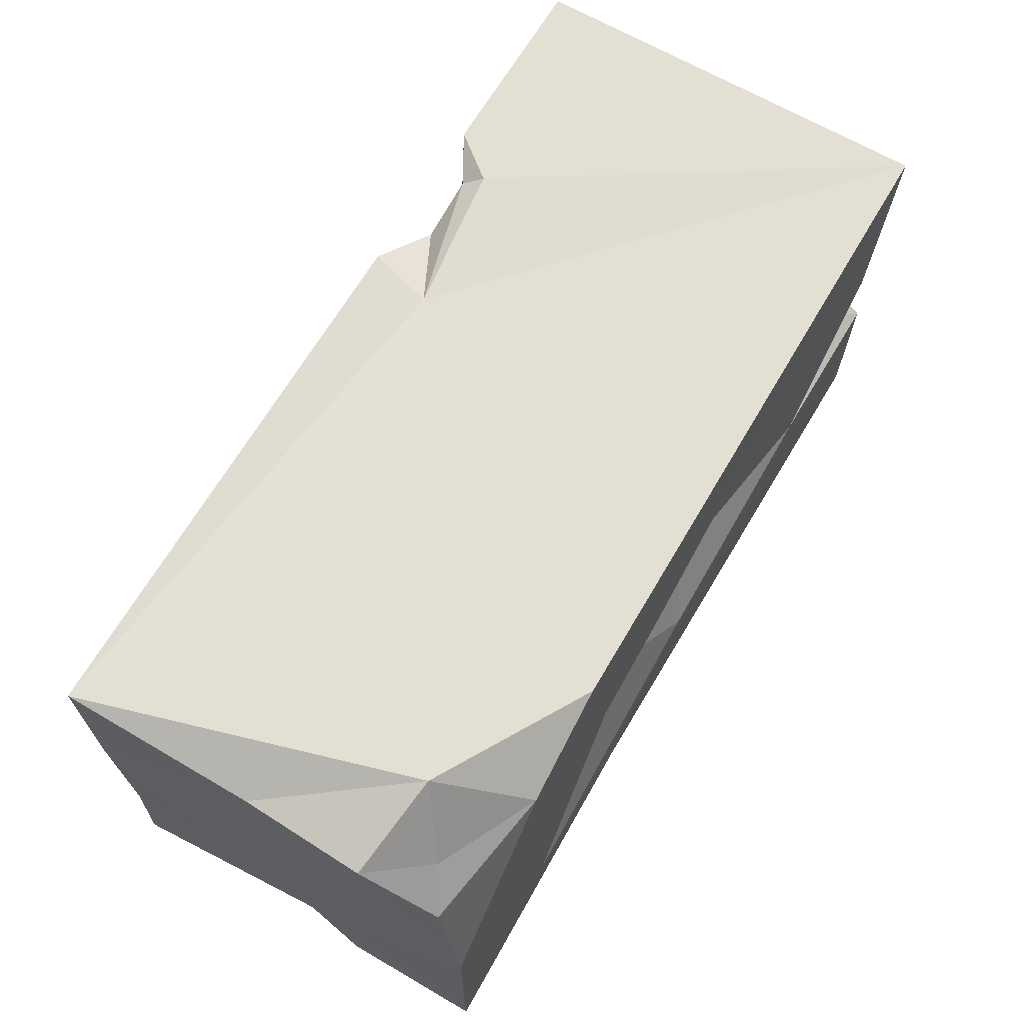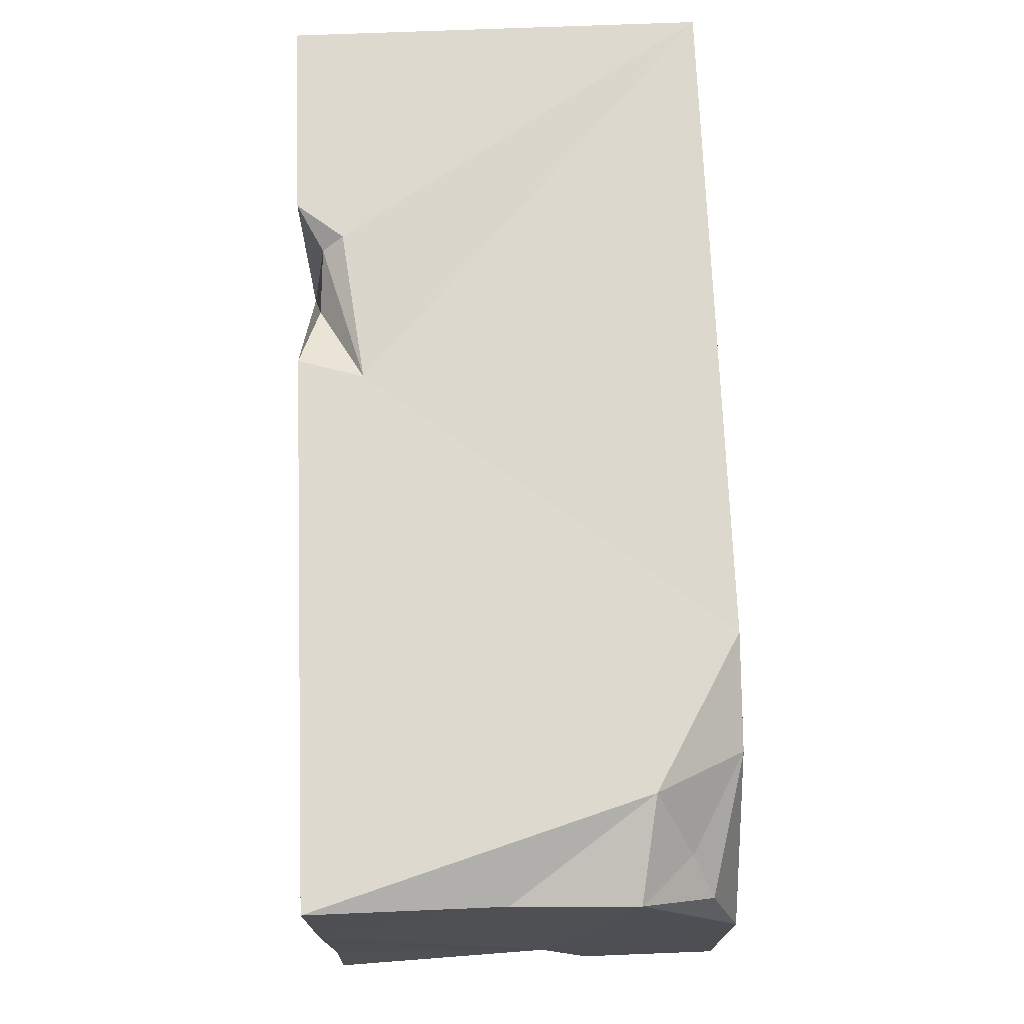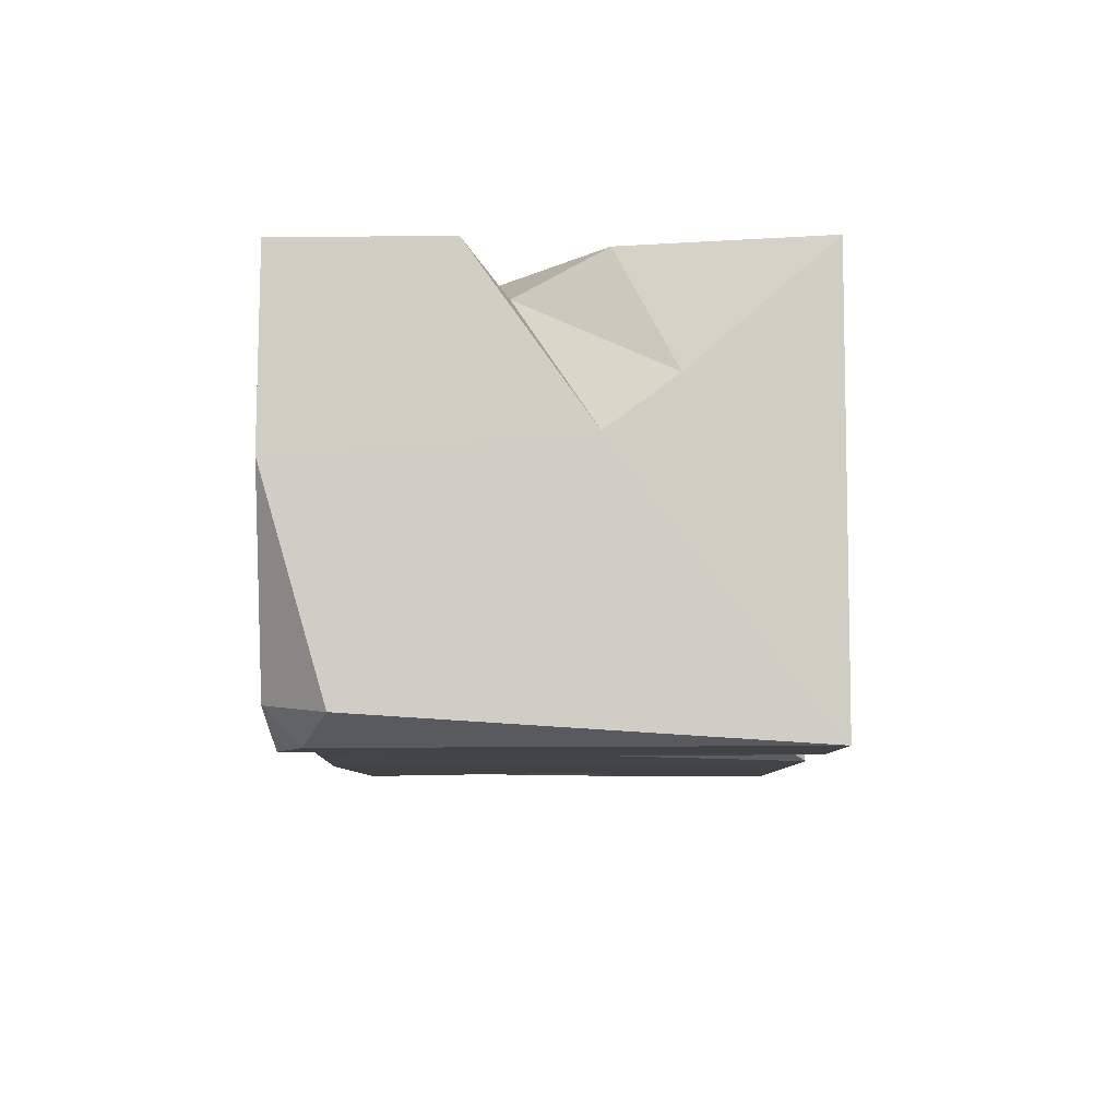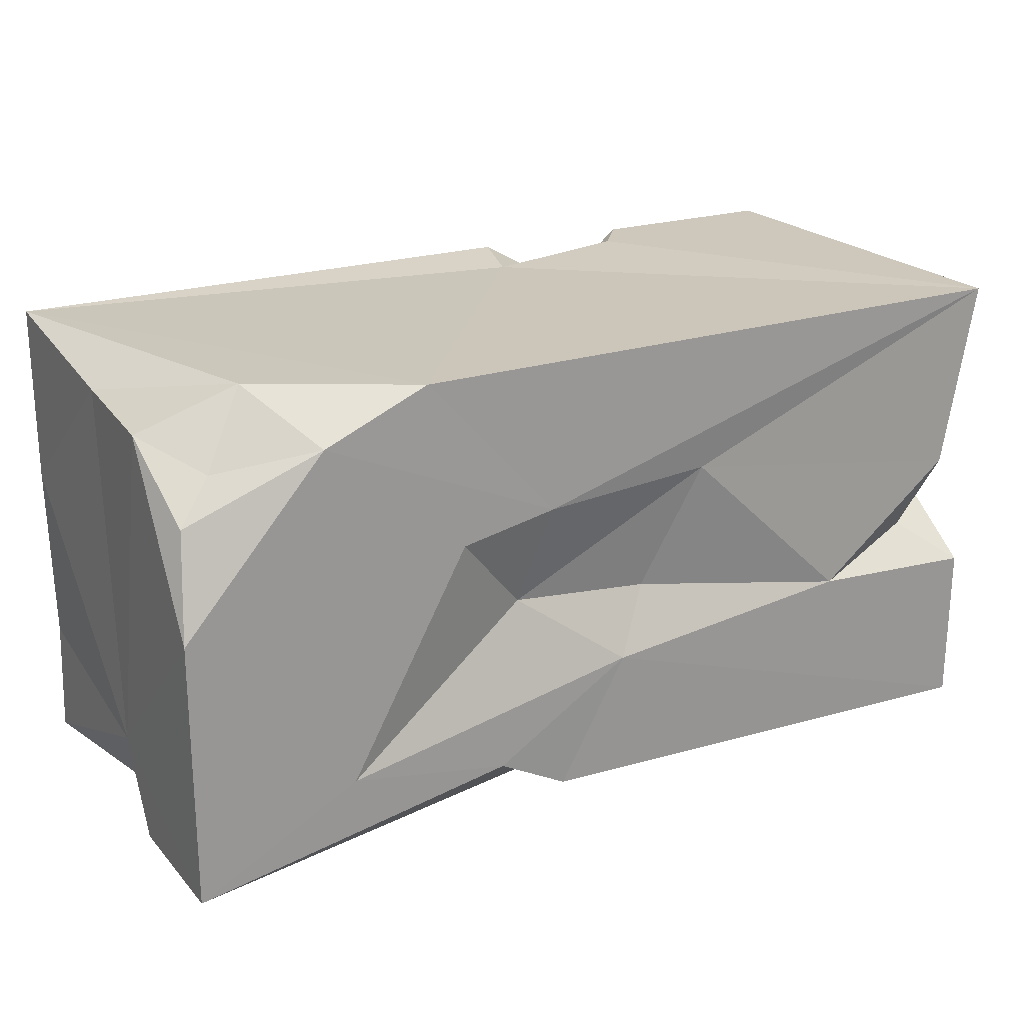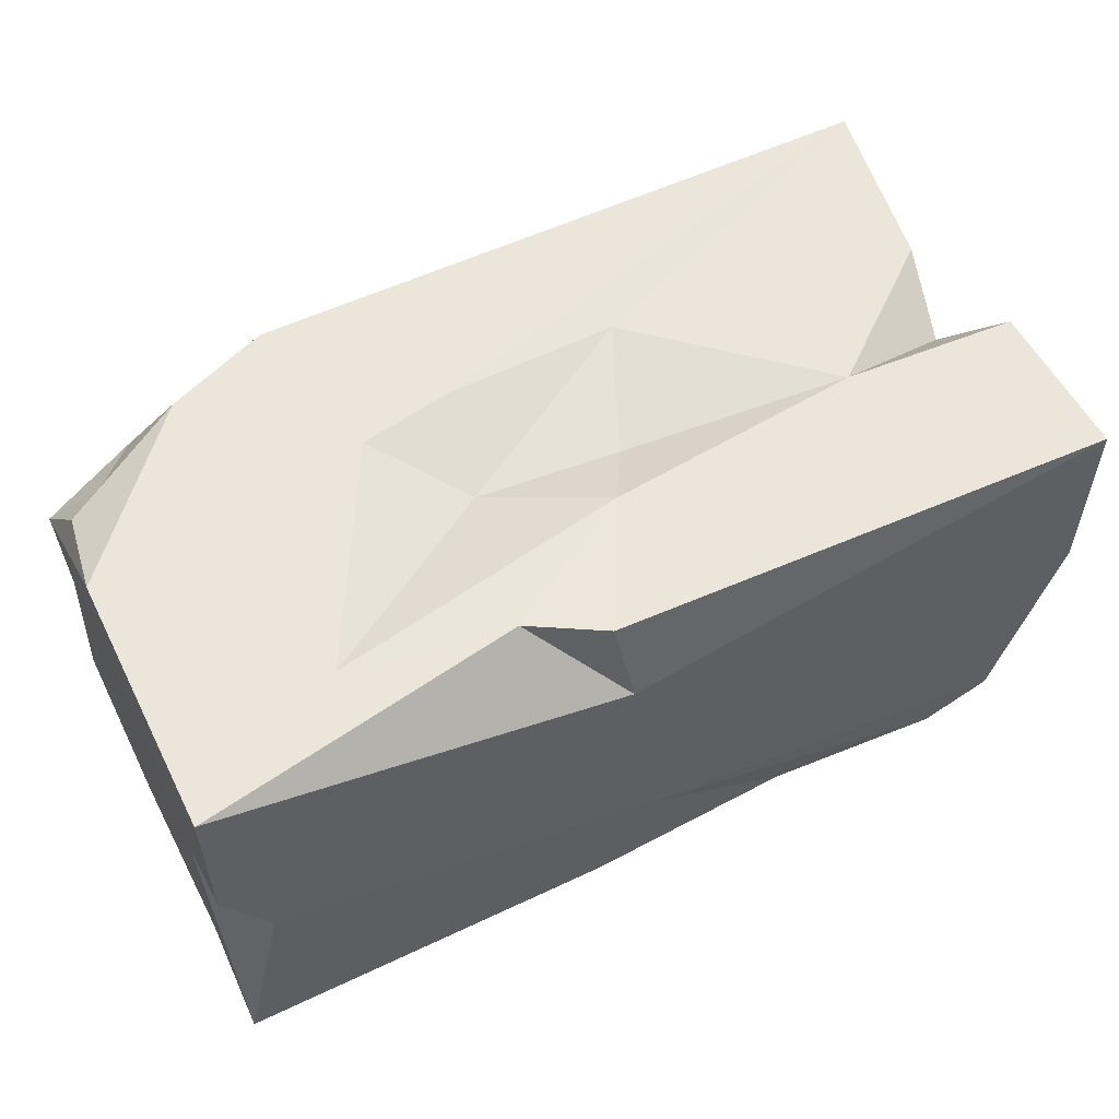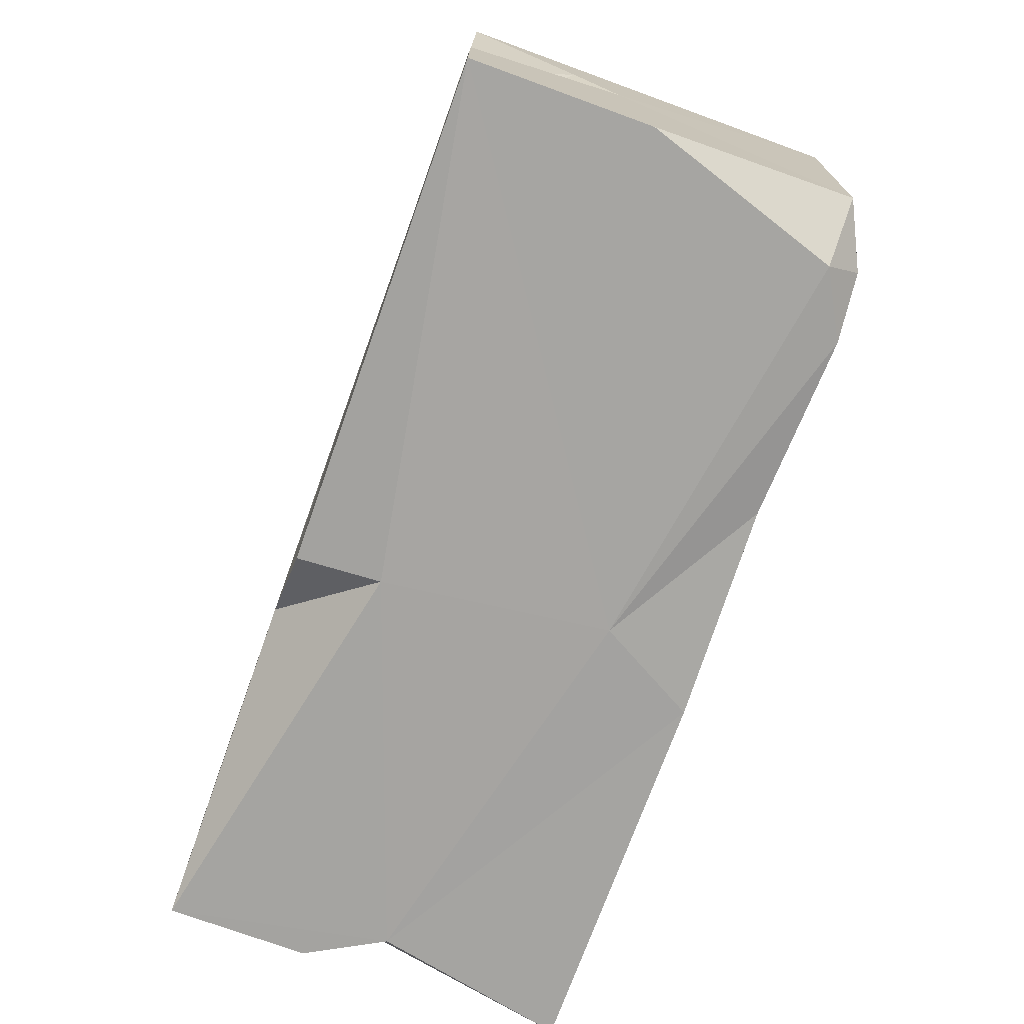
<metadata>
{"format":"obj","ext":"obj","renderer":"f3d","projection":"perspective","resolution":1024,"background":"white","views":[{"elev":66.7,"azim":120.3,"up":"+Z"},{"elev":71.7,"azim":87.8,"up":"+Z"},{"elev":-7.4,"azim":-89.0,"up":"+Y"},{"elev":21.9,"azim":150.4,"up":"+Z"},{"elev":55.0,"azim":153.4,"up":"+Y"},{"elev":-73.5,"azim":-109.9,"up":"+Z"}]}
</metadata>
<code>
v -0.5047 0.461 0.2654
v 0.2287 0.4608 0.2647
v 0.395 0.3645 0.2653
v 0.5037 0.3454 0.2226
v 0.4996 0.209 0.2312
v -0.0779 0.07073 0.2574
v -0.2445 0.05061 0.2654
v -0.2362 0.02695 0.2477
v 0.5045 0 0.2652
v -0.2849 0 0.2653
v -0.5045 0 0.2652
v -0.1727 0.02131 0.2209
v 0.4483 0.4049 0.1888
v 0.3233 0 0.04578
v 0.4885 0.4278 0.1461
v -0.5047 0.3349 0.1192
v -0.09559 0 0.2653
v 0.3459 0.4619 0.2156
v 0.07982 0.4621 0.09955
v -0.5047 0.2815 0.04679
v -0.2672 0 0.04594
v 0.5046 0 0.06662
v 0.1883 0.4621 0.07884
v 0.5047 0.4616 0.03456
v -0.4653 0.4621 0.05634
v 0.4412 0.01072 -0.05937
v -0.1183 0.4551 0.1094
v -0.4455 0.417 -0.03766
v 0.5043 0.2487 -0.1659
v 0.5044 0 -0.2609
v -0.5047 0.4617 -0.08157
v 0.1057 0.4293 -0.01491
v -0.05602 0.4314 -0.0302
v 0.3233 0.4621 -0.1659
v 0.501 0.002639 -0.1331
v -0.5047 0.461 -0.2619
v -0.5027 0.02989 -0.1965
v -0.4336 0.001094 -0.2274
v -0.3075 0.4614 -0.07039
v -0.01473 0.4611 -0.1014
v 0.07982 0 -0.2614
v 0.1429 0.4621 -0.1974
v -0.1587 0.0073 -0.2525
v -0.3618 0.000138 -0.2612
v 0.06169 0.4583 -0.2424
v 0.5047 0.461 -0.2619
v 0.04828 0.3644 -0.2654
v -0.5047 0.2599 -0.2637
v 0.5047 0.3033 -0.2637
v 0.4564 0.2181 -0.2654
v -0.4337 0.0399 -0.2654
v 0.01673 0.1123 -0.2654
f 18 2 3
f 13 18 3
f 3 2 9
f 13 3 4
f 5 4 3
f 1 7 6
f 1 6 2
f 5 3 9
f 6 7 8
f 2 6 9
f 9 6 17
f 10 7 11
f 6 8 12
f 6 12 17
f 7 1 11
f 8 7 10
f 14 9 17
f 19 1 2
f 18 19 2
f 15 18 13
f 15 13 4
f 5 9 22
f 21 12 8
f 14 22 9
f 21 17 12
f 10 21 8
f 19 27 1
f 18 15 24
f 27 25 1
f 1 16 11
f 16 20 11
f 18 23 19
f 1 25 16
f 23 32 19
f 24 15 4
f 26 22 14
f 32 27 19
f 16 28 20
f 4 5 29
f 29 5 22
f 25 28 16
f 32 33 27
f 34 18 24
f 39 25 27
f 38 21 10
f 33 39 27
f 11 38 10
f 34 32 23
f 28 31 20
f 40 33 32
f 29 24 4
f 39 28 25
f 34 23 18
f 14 30 26
f 39 31 28
f 21 44 17
f 41 30 14
f 35 22 26
f 20 37 11
f 29 22 35
f 37 38 11
f 38 44 21
f 30 35 26
f 40 39 33
f 40 32 34
f 24 29 46
f 42 40 34
f 40 36 39
f 39 36 31
f 46 34 24
f 41 14 17
f 45 40 42
f 43 41 17
f 46 29 49
f 29 35 30
f 44 43 17
f 49 29 50
f 20 48 37
f 36 40 45
f 42 47 45
f 50 29 30
f 51 44 38
f 46 42 34
f 31 36 48
f 31 48 20
f 36 45 47
f 48 36 52
f 36 47 52
f 47 42 46
f 47 46 50
f 46 49 50
f 48 52 51
f 47 50 52
f 51 52 44
f 37 48 51
f 52 43 44
f 50 30 41
f 52 41 43
f 52 50 41
f 37 51 38

</code>
